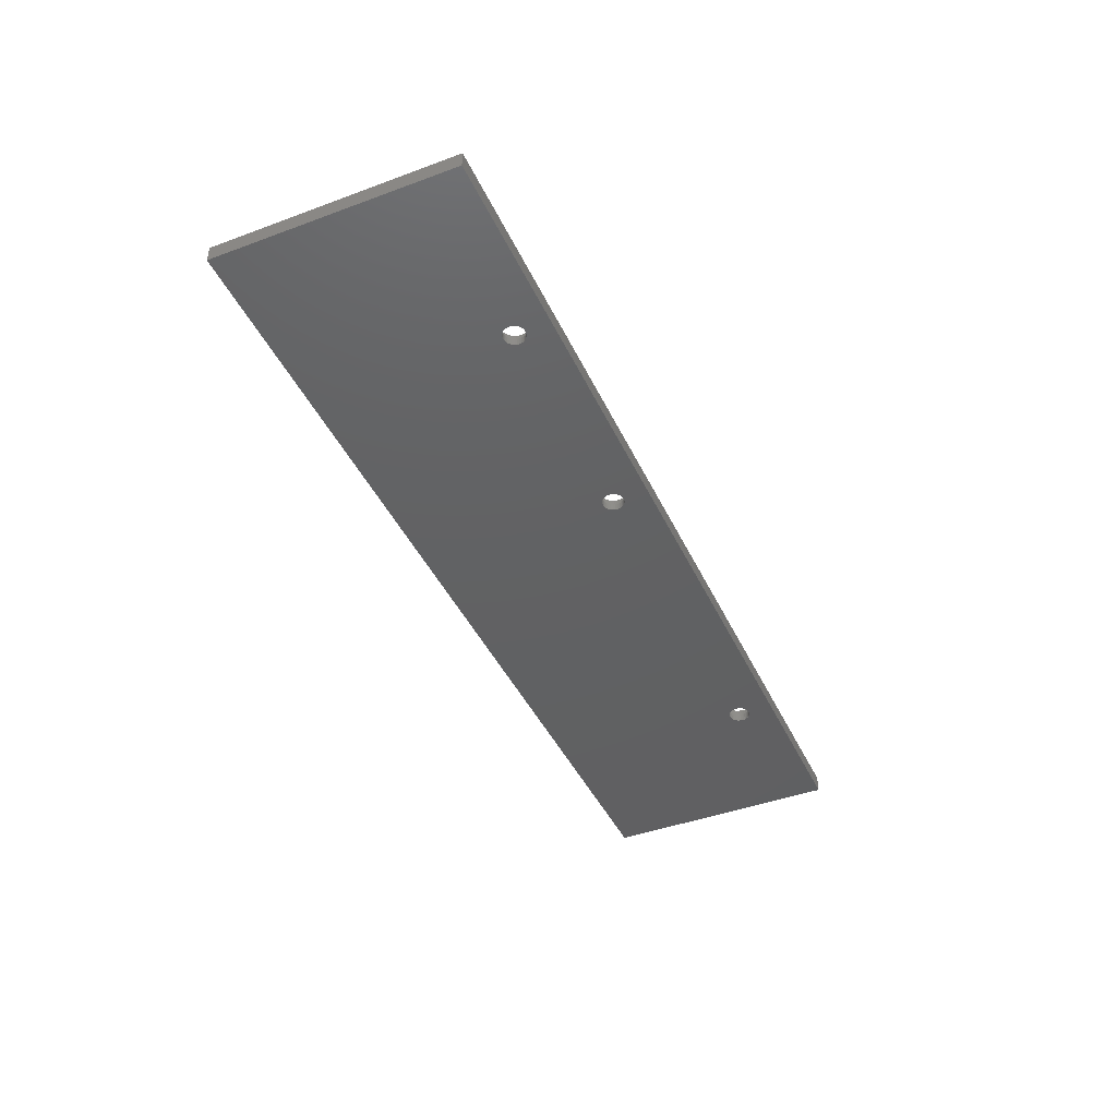
<metadata>
{"format":"stl","ext":"stl","renderer":"f3d","projection":"perspective","resolution":1024,"background":"white","views":[{"elev":-42.9,"azim":-66.3,"up":"+Y"}]}
</metadata>
<code>
# stl→obj: 416 verts, 840 faces
v 88.06 19.81 17
v 88.1 21.75 17.5
v 88.06 21.75 17
v 88.1 19.81 17.5
v 81.91 19.81 17.75
v 81.91 21.75 17.25
v 81.91 21.75 17.75
v 81.91 19.81 17.25
v 84.88 21.75 14.4
v 85.37 19.81 14.42
v 85.37 21.75 14.42
v 84.88 19.81 14.4
v 84.88 19.81 20.6
v 85.37 21.75 20.58
v 85.37 19.81 20.58
v 84.88 21.75 20.6
v 86.76 21.75 14.95
v 87.15 19.81 15.26
v 87.15 21.75 15.26
v 86.76 19.81 14.95
v 82.68 21.75 15.44
v 83.04 19.81 15.1
v 83.04 21.75 15.1
v 82.68 19.81 15.44
v 83.9 21.75 14.6
v 84.38 19.81 14.46
v 84.38 21.75 14.46
v 83.9 19.81 14.6
v 87.48 19.81 19.36
v 87.15 21.75 19.74
v 87.48 21.75 19.36
v 87.15 19.81 19.74
v 85.12 19.81 19.75
v 85.6 19.81 19.67
v 85.86 19.81 20.48
v 84.64 19.81 19.72
v 86.33 19.81 20.3
v 84.38 19.81 20.54
v 86.05 19.81 19.49
v 86.76 19.81 20.05
v 84.17 19.81 19.59
v 83.9 19.81 20.4
v 86.46 19.81 19.21
v 86.79 19.81 18.86
v 87.74 19.81 18.94
v 87.04 19.81 18.44
v 87.94 19.81 18.48
v 87.2 19.81 17.98
v 88.06 19.81 18
v 87.25 19.81 17.5
v 87.2 19.81 17.02
v 87.94 19.81 16.52
v 87.04 19.81 16.56
v 87.74 19.81 16.06
v 86.79 19.81 16.14
v 87.48 19.81 15.64
v 86.46 19.81 15.79
v 86.05 19.81 15.51
v 86.33 19.81 14.7
v 85.6 19.81 15.33
v 85.86 19.81 14.52
v 85.12 19.81 15.25
v 83.45 19.81 14.82
v 83.45 19.81 20.18
v 83.74 19.81 19.36
v 83.04 19.81 19.9
v 83.37 19.81 19.05
v 82.68 19.81 19.56
v 83.07 19.81 18.66
v 82.38 19.81 19.16
v 82.15 19.81 18.72
v 82.87 19.81 18.22
v 81.99 19.81 18.24
v 82.76 19.81 17.74
v 82.76 19.81 17.26
v 81.99 19.81 16.76
v 82.87 19.81 16.78
v 82.15 19.81 16.28
v 83.07 19.81 16.34
v 83.37 19.81 15.95
v 82.38 19.81 15.84
v 83.74 19.81 15.64
v 84.17 19.81 15.41
v 84.64 19.81 15.28
v 87.74 21.75 16.06
v 87.48 21.75 15.64
v 85.86 21.75 14.52
v 86.33 21.75 14.7
v 82.15 21.75 16.28
v 81.99 21.75 16.76
v 82.38 21.75 15.84
v 83.45 21.75 14.82
v 88.06 21.75 18
v 86.33 21.75 20.3
v 85.86 21.75 20.48
v 86.76 21.75 20.05
v 83.45 21.75 20.18
v 83.04 21.75 19.9
v 84.38 21.75 20.54
v 83.9 21.75 20.4
v 82.68 21.75 19.56
v 81.99 21.75 18.24
v 87.94 21.75 16.52
v 87.74 21.75 18.94
v 87.94 21.75 18.48
v 82.15 21.75 18.72
v 82.38 21.75 19.16
v 87.2 18.25 17.02
v 87.25 18.25 17.5
v 82.76 18.25 17.74
v 82.76 18.25 17.26
v 85.12 18.25 15.25
v 84.64 18.25 15.28
v 85.12 18.25 19.75
v 85.6 18.25 19.67
v 86.05 18.25 19.49
v 86.46 18.25 15.79
v 86.05 18.25 15.51
v 85.6 18.25 15.33
v 83.74 18.25 15.64
v 83.37 18.25 15.95
v 84.17 18.25 15.41
v 86.79 18.25 16.14
v 87.04 18.25 16.56
v 82.87 18.25 16.78
v 83.07 18.25 16.34
v 87.2 18.25 17.98
v 86.79 18.25 18.86
v 86.46 18.25 19.21
v 87.04 18.25 18.44
v 83.74 18.25 19.36
v 84.17 18.25 19.59
v 83.37 18.25 19.05
v 83.07 18.25 18.66
v 84.64 18.25 19.72
v 82.87 18.25 18.22
v 13.06 19.81 17
v 13.1 21.75 17.5
v 13.06 21.75 17
v 13.1 19.81 17.5
v 6.91 19.81 17.75
v 6.91 21.75 17.25
v 6.91 21.75 17.75
v 6.91 19.81 17.25
v 9.875 21.75 14.4
v 10.37 19.81 14.42
v 10.37 21.75 14.42
v 9.875 19.81 14.4
v 9.875 19.81 20.6
v 10.37 21.75 20.58
v 10.37 19.81 20.58
v 9.875 21.75 20.6
v 11.76 21.75 14.95
v 12.15 19.81 15.26
v 12.15 21.75 15.26
v 11.76 19.81 14.95
v 7.68 21.75 15.44
v 8.039 19.81 15.1
v 8.039 21.75 15.1
v 7.68 19.81 15.44
v 8.901 21.75 14.6
v 9.38 19.81 14.46
v 9.38 21.75 14.46
v 8.901 19.81 14.6
v 12.48 19.81 19.36
v 12.15 21.75 19.74
v 12.48 21.75 19.36
v 12.15 19.81 19.74
v 10.12 19.81 19.75
v 10.6 19.81 19.67
v 10.86 19.81 20.48
v 9.636 19.81 19.72
v 11.33 19.81 20.3
v 9.38 19.81 20.54
v 11.05 19.81 19.49
v 11.76 19.81 20.05
v 9.167 19.81 19.59
v 8.901 19.81 20.4
v 11.46 19.81 19.21
v 11.79 19.81 18.86
v 12.74 19.81 18.94
v 12.04 19.81 18.44
v 12.94 19.81 18.48
v 12.2 19.81 17.98
v 13.06 19.81 18
v 12.25 19.81 17.5
v 12.2 19.81 17.02
v 12.94 19.81 16.52
v 12.04 19.81 16.56
v 12.74 19.81 16.06
v 11.79 19.81 16.14
v 12.48 19.81 15.64
v 11.46 19.81 15.79
v 11.05 19.81 15.51
v 11.33 19.81 14.7
v 10.6 19.81 15.33
v 10.86 19.81 14.52
v 10.12 19.81 15.25
v 8.45 19.81 14.82
v 8.45 19.81 20.18
v 8.737 19.81 19.36
v 8.039 19.81 19.9
v 8.367 19.81 19.05
v 7.68 19.81 19.56
v 8.072 19.81 18.66
v 7.38 19.81 19.16
v 7.148 19.81 18.72
v 7.868 19.81 18.22
v 6.99 19.81 18.24
v 7.763 19.81 17.74
v 7.763 19.81 17.26
v 6.99 19.81 16.76
v 7.868 19.81 16.78
v 7.148 19.81 16.28
v 8.072 19.81 16.34
v 8.367 19.81 15.95
v 7.38 19.81 15.84
v 8.737 19.81 15.64
v 9.167 19.81 15.41
v 9.636 19.81 15.28
v 12.74 21.75 16.06
v 12.48 21.75 15.64
v 10.86 21.75 14.52
v 11.33 21.75 14.7
v 7.148 21.75 16.28
v 6.99 21.75 16.76
v 7.38 21.75 15.84
v 8.45 21.75 14.82
v 13.06 21.75 18
v 11.33 21.75 20.3
v 10.86 21.75 20.48
v 11.76 21.75 20.05
v 8.45 21.75 20.18
v 8.039 21.75 19.9
v 9.38 21.75 20.54
v 8.901 21.75 20.4
v 7.68 21.75 19.56
v 6.99 21.75 18.24
v 12.94 21.75 16.52
v 12.74 21.75 18.94
v 12.94 21.75 18.48
v 7.148 21.75 18.72
v 7.38 21.75 19.16
v 12.2 18.25 17.02
v 12.25 18.25 17.5
v 7.763 18.25 17.74
v 7.763 18.25 17.26
v 10.12 18.25 15.25
v 9.636 18.25 15.28
v 10.12 18.25 19.75
v 10.6 18.25 19.67
v 11.05 18.25 19.49
v 11.46 18.25 15.79
v 11.05 18.25 15.51
v 10.6 18.25 15.33
v 8.737 18.25 15.64
v 8.367 18.25 15.95
v 9.167 18.25 15.41
v 11.79 18.25 16.14
v 12.04 18.25 16.56
v 7.868 18.25 16.78
v 8.072 18.25 16.34
v 12.2 18.25 17.98
v 11.79 18.25 18.86
v 11.46 18.25 19.21
v 12.04 18.25 18.44
v 8.737 18.25 19.36
v 9.167 18.25 19.59
v 8.367 18.25 19.05
v 8.072 18.25 18.66
v 9.636 18.25 19.72
v 7.868 18.25 18.22
v -75 21.75 25
v 120 18.25 25
v 120 21.75 25
v -75 18.25 25
v 120 21.75 -25
v 120 18.25 -25
v -37.13 21.75 20.58
v -37.62 21.75 20.6
v -36.64 21.75 20.48
v -36.17 21.75 20.3
v -35.74 21.75 20.05
v -35.35 21.75 19.74
v -35.02 21.75 19.36
v -34.76 21.75 18.94
v -34.56 21.75 18.48
v -34.44 21.75 18
v -34.4 21.75 17.5
v -34.44 21.75 17
v -34.56 21.75 16.52
v -34.76 21.75 16.06
v -35.02 21.75 15.64
v -35.35 21.75 15.26
v -35.74 21.75 14.95
v -36.17 21.75 14.7
v -36.64 21.75 14.52
v -75 21.75 -25
v -37.13 21.75 14.42
v -38.12 21.75 20.54
v -38.6 21.75 20.4
v -39.05 21.75 20.18
v -39.46 21.75 19.9
v -39.82 21.75 19.56
v -40.12 21.75 19.16
v -40.35 21.75 18.72
v -40.51 21.75 18.24
v -40.59 21.75 17.75
v -40.59 21.75 17.25
v -40.51 21.75 16.76
v -40.35 21.75 16.28
v -40.12 21.75 15.84
v -39.82 21.75 15.44
v -39.46 21.75 15.1
v -39.05 21.75 14.82
v -38.6 21.75 14.6
v -38.12 21.75 14.46
v -37.62 21.75 14.4
v -75 18.25 -25
v -36.9 18.25 19.67
v -37.38 18.25 19.75
v -36.45 18.25 19.49
v -36.04 18.25 19.21
v -35.71 18.25 18.86
v -35.46 18.25 18.44
v -35.3 18.25 17.98
v -35.25 18.25 17.5
v -35.3 18.25 17.02
v -35.46 18.25 16.56
v -35.71 18.25 16.14
v -36.04 18.25 15.79
v -36.45 18.25 15.51
v -36.9 18.25 15.33
v -37.38 18.25 15.25
v -37.86 18.25 19.72
v -38.33 18.25 19.59
v -38.76 18.25 19.36
v -39.13 18.25 19.05
v -39.43 18.25 18.66
v -39.63 18.25 18.22
v -39.74 18.25 17.74
v -39.74 18.25 17.26
v -39.63 18.25 16.78
v -39.43 18.25 16.34
v -39.13 18.25 15.95
v -38.76 18.25 15.64
v -38.33 18.25 15.41
v -37.86 18.25 15.28
v -34.44 19.81 17
v -34.4 19.81 17.5
v -40.59 19.81 17.75
v -40.59 19.81 17.25
v -37.13 19.81 14.42
v -37.62 19.81 14.4
v -37.62 19.81 20.6
v -37.13 19.81 20.58
v -35.35 19.81 15.26
v -35.74 19.81 14.95
v -39.46 19.81 15.1
v -39.82 19.81 15.44
v -38.12 19.81 14.46
v -38.6 19.81 14.6
v -35.02 19.81 19.36
v -35.35 19.81 19.74
v -37.38 19.81 19.75
v -36.9 19.81 19.67
v -36.64 19.81 20.48
v -37.86 19.81 19.72
v -36.17 19.81 20.3
v -38.12 19.81 20.54
v -36.45 19.81 19.49
v -35.74 19.81 20.05
v -38.33 19.81 19.59
v -38.6 19.81 20.4
v -36.04 19.81 19.21
v -35.71 19.81 18.86
v -34.76 19.81 18.94
v -35.46 19.81 18.44
v -34.56 19.81 18.48
v -35.3 19.81 17.98
v -34.44 19.81 18
v -35.25 19.81 17.5
v -35.3 19.81 17.02
v -34.56 19.81 16.52
v -35.46 19.81 16.56
v -34.76 19.81 16.06
v -35.71 19.81 16.14
v -35.02 19.81 15.64
v -36.04 19.81 15.79
v -36.45 19.81 15.51
v -36.17 19.81 14.7
v -36.9 19.81 15.33
v -36.64 19.81 14.52
v -37.38 19.81 15.25
v -39.05 19.81 14.82
v -39.05 19.81 20.18
v -38.76 19.81 19.36
v -39.46 19.81 19.9
v -39.13 19.81 19.05
v -39.82 19.81 19.56
v -39.43 19.81 18.66
v -40.12 19.81 19.16
v -40.35 19.81 18.72
v -39.63 19.81 18.22
v -40.51 19.81 18.24
v -39.74 19.81 17.74
v -39.74 19.81 17.26
v -40.51 19.81 16.76
v -39.63 19.81 16.78
v -40.35 19.81 16.28
v -39.43 19.81 16.34
v -39.13 19.81 15.95
v -40.12 19.81 15.84
v -38.76 19.81 15.64
v -38.33 19.81 15.41
v -37.86 19.81 15.28
f 1 2 3
f 2 1 4
f 5 6 7
f 6 5 8
f 9 10 11
f 10 9 12
f 13 14 15
f 14 13 16
f 17 18 19
f 18 17 20
f 21 22 23
f 22 21 24
f 25 26 27
f 26 25 28
f 29 30 31
f 30 29 32
f 33 13 15
f 34 15 35
f 36 13 33
f 34 35 37
f 13 36 38
f 39 37 40
f 41 38 36
f 38 41 42
f 43 40 32
f 15 34 33
f 37 39 34
f 44 32 29
f 40 43 39
f 44 29 45
f 32 44 43
f 46 45 47
f 45 46 44
f 48 47 49
f 47 48 46
f 50 49 4
f 49 50 48
f 1 50 4
f 50 1 51
f 52 51 1
f 51 52 53
f 54 53 52
f 53 54 55
f 56 55 54
f 18 55 56
f 55 18 57
f 20 57 18
f 57 20 58
f 59 58 20
f 58 59 60
f 61 60 59
f 62 63 22
f 10 60 61
f 62 28 63
f 60 10 62
f 62 26 28
f 12 62 10
f 62 12 26
f 42 41 64
f 65 64 41
f 64 65 66
f 67 66 65
f 66 67 68
f 69 68 67
f 68 69 70
f 70 69 71
f 72 71 69
f 71 72 73
f 74 73 72
f 73 74 5
f 75 5 74
f 75 8 5
f 76 75 77
f 75 76 8
f 78 77 79
f 77 78 76
f 24 79 80
f 79 81 78
f 22 80 82
f 79 24 81
f 22 82 83
f 22 83 84
f 80 22 24
f 22 84 62
f 56 85 86
f 85 56 54
f 18 86 19
f 86 18 56
f 87 59 88
f 59 87 61
f 11 61 87
f 61 11 10
f 88 20 17
f 20 88 59
f 76 89 90
f 89 76 78
f 78 91 89
f 91 78 81
f 8 90 6
f 90 8 76
f 23 63 92
f 63 23 22
f 27 12 9
f 12 27 26
f 4 93 2
f 93 4 49
f 35 94 37
f 94 35 95
f 15 95 35
f 95 15 14
f 40 30 32
f 30 40 96
f 66 97 64
f 97 66 98
f 42 99 38
f 99 42 100
f 68 98 66
f 98 68 101
f 73 7 102
f 7 73 5
f 54 103 85
f 103 54 52
f 52 3 103
f 3 52 1
f 45 31 104
f 31 45 29
f 49 105 93
f 105 49 47
f 64 100 42
f 100 64 97
f 38 16 13
f 16 38 99
f 70 106 107
f 106 70 71
f 71 102 106
f 102 71 73
f 81 21 91
f 21 81 24
f 92 28 25
f 28 92 63
f 37 96 40
f 96 37 94
f 47 104 105
f 104 47 45
f 68 107 101
f 107 68 70
f 108 50 51
f 50 108 109
f 110 75 74
f 75 110 111
f 84 112 62
f 112 84 113
f 114 34 115
f 34 114 33
f 115 39 116
f 39 115 34
f 58 117 57
f 117 58 118
f 60 118 58
f 118 60 119
f 80 120 82
f 120 80 121
f 83 113 84
f 113 83 122
f 123 53 55
f 53 123 124
f 124 51 53
f 51 124 108
f 117 55 57
f 55 117 123
f 62 119 60
f 119 62 112
f 125 79 77
f 79 125 126
f 126 80 79
f 80 126 121
f 111 77 75
f 77 111 125
f 82 122 83
f 122 82 120
f 109 48 50
f 48 109 127
f 128 43 44
f 43 128 129
f 127 46 48
f 46 127 130
f 130 44 46
f 44 130 128
f 131 41 132
f 41 131 65
f 133 69 67
f 69 133 134
f 116 43 129
f 43 116 39
f 135 33 114
f 33 135 36
f 132 36 135
f 36 132 41
f 133 65 131
f 65 133 67
f 134 72 69
f 72 134 136
f 136 74 72
f 74 136 110
f 137 138 139
f 138 137 140
f 141 142 143
f 142 141 144
f 145 146 147
f 146 145 148
f 149 150 151
f 150 149 152
f 153 154 155
f 154 153 156
f 157 158 159
f 158 157 160
f 161 162 163
f 162 161 164
f 165 166 167
f 166 165 168
f 169 149 151
f 170 151 171
f 172 149 169
f 170 171 173
f 149 172 174
f 175 173 176
f 177 174 172
f 174 177 178
f 179 176 168
f 151 170 169
f 173 175 170
f 180 168 165
f 176 179 175
f 180 165 181
f 168 180 179
f 182 181 183
f 181 182 180
f 184 183 185
f 183 184 182
f 186 185 140
f 185 186 184
f 137 186 140
f 186 137 187
f 188 187 137
f 187 188 189
f 190 189 188
f 189 190 191
f 192 191 190
f 154 191 192
f 191 154 193
f 156 193 154
f 193 156 194
f 195 194 156
f 194 195 196
f 197 196 195
f 198 199 158
f 146 196 197
f 198 164 199
f 196 146 198
f 198 162 164
f 148 198 146
f 198 148 162
f 178 177 200
f 201 200 177
f 200 201 202
f 203 202 201
f 202 203 204
f 205 204 203
f 204 205 206
f 206 205 207
f 208 207 205
f 207 208 209
f 210 209 208
f 209 210 141
f 211 141 210
f 211 144 141
f 212 211 213
f 211 212 144
f 214 213 215
f 213 214 212
f 160 215 216
f 215 217 214
f 158 216 218
f 215 160 217
f 158 218 219
f 158 219 220
f 216 158 160
f 158 220 198
f 192 221 222
f 221 192 190
f 154 222 155
f 222 154 192
f 223 195 224
f 195 223 197
f 147 197 223
f 197 147 146
f 224 156 153
f 156 224 195
f 212 225 226
f 225 212 214
f 214 227 225
f 227 214 217
f 144 226 142
f 226 144 212
f 159 199 228
f 199 159 158
f 163 148 145
f 148 163 162
f 140 229 138
f 229 140 185
f 171 230 173
f 230 171 231
f 151 231 171
f 231 151 150
f 176 166 168
f 166 176 232
f 202 233 200
f 233 202 234
f 178 235 174
f 235 178 236
f 204 234 202
f 234 204 237
f 209 143 238
f 143 209 141
f 190 239 221
f 239 190 188
f 188 139 239
f 139 188 137
f 181 167 240
f 167 181 165
f 185 241 229
f 241 185 183
f 200 236 178
f 236 200 233
f 174 152 149
f 152 174 235
f 206 242 243
f 242 206 207
f 207 238 242
f 238 207 209
f 217 157 227
f 157 217 160
f 228 164 161
f 164 228 199
f 173 232 176
f 232 173 230
f 183 240 241
f 240 183 181
f 204 243 237
f 243 204 206
f 244 186 187
f 186 244 245
f 246 211 210
f 211 246 247
f 220 248 198
f 248 220 249
f 250 170 251
f 170 250 169
f 251 175 252
f 175 251 170
f 194 253 193
f 253 194 254
f 196 254 194
f 254 196 255
f 216 256 218
f 256 216 257
f 219 249 220
f 249 219 258
f 259 189 191
f 189 259 260
f 260 187 189
f 187 260 244
f 253 191 193
f 191 253 259
f 198 255 196
f 255 198 248
f 261 215 213
f 215 261 262
f 262 216 215
f 216 262 257
f 247 213 211
f 213 247 261
f 218 258 219
f 258 218 256
f 245 184 186
f 184 245 263
f 264 179 180
f 179 264 265
f 263 182 184
f 182 263 266
f 266 180 182
f 180 266 264
f 267 177 268
f 177 267 201
f 269 205 203
f 205 269 270
f 252 179 265
f 179 252 175
f 271 169 250
f 169 271 172
f 268 172 271
f 172 268 177
f 269 201 267
f 201 269 203
f 270 208 205
f 208 270 272
f 272 210 208
f 210 272 246
f 273 274 275
f 274 273 276
f 274 277 275
f 277 274 278
f 273 279 280
f 235 279 152
f 235 281 279
f 236 281 235
f 236 282 281
f 233 282 236
f 233 283 282
f 234 283 233
f 234 284 283
f 237 284 234
f 237 285 284
f 243 285 237
f 243 286 285
f 242 286 243
f 242 287 286
f 238 287 242
f 238 288 287
f 143 288 238
f 143 289 288
f 142 289 143
f 142 290 289
f 226 290 142
f 226 291 290
f 225 291 226
f 225 292 291
f 227 292 225
f 227 293 292
f 157 293 227
f 157 294 293
f 159 294 157
f 159 295 294
f 228 295 159
f 228 296 295
f 161 296 228
f 161 297 296
f 298 161 163
f 161 298 297
f 298 163 145
f 297 298 299
f 275 150 152
f 99 150 16
f 99 231 150
f 100 231 99
f 100 230 231
f 97 230 100
f 97 232 230
f 98 232 97
f 98 166 232
f 101 166 98
f 101 167 166
f 107 167 101
f 107 240 167
f 106 240 107
f 106 241 240
f 102 241 106
f 102 229 241
f 7 229 102
f 7 138 229
f 6 138 7
f 6 139 138
f 90 139 6
f 90 239 139
f 89 239 90
f 89 221 239
f 91 221 89
f 91 222 221
f 21 222 91
f 21 155 222
f 23 155 21
f 23 153 155
f 92 153 23
f 92 224 153
f 277 92 25
f 92 277 224
f 277 25 27
f 224 277 223
f 277 27 9
f 223 277 147
f 150 275 16
f 275 14 16
f 275 95 14
f 275 94 95
f 275 96 94
f 275 30 96
f 275 31 30
f 275 104 31
f 275 105 104
f 275 93 105
f 275 2 93
f 275 3 2
f 275 103 3
f 275 85 103
f 275 86 85
f 277 86 275
f 86 277 19
f 19 277 17
f 17 277 88
f 298 147 277
f 147 298 145
f 11 277 9
f 87 277 11
f 88 277 87
f 275 152 273
f 279 273 152
f 300 273 280
f 301 273 300
f 302 273 301
f 303 273 302
f 304 273 303
f 305 273 304
f 306 273 305
f 307 273 306
f 308 273 307
f 309 273 308
f 310 273 309
f 311 273 310
f 312 273 311
f 298 312 313
f 298 313 314
f 298 314 315
f 298 315 316
f 298 316 317
f 299 298 318
f 312 298 273
f 318 298 317
f 319 277 278
f 277 319 298
f 274 135 114
f 251 135 250
f 251 132 135
f 252 132 251
f 252 131 132
f 265 131 252
f 265 133 131
f 264 133 265
f 264 134 133
f 266 134 264
f 266 136 134
f 263 136 266
f 263 110 136
f 245 110 263
f 245 111 110
f 244 111 245
f 244 125 111
f 260 125 244
f 260 126 125
f 259 126 260
f 259 121 126
f 253 121 259
f 253 120 121
f 254 120 253
f 254 122 120
f 278 254 255
f 254 278 122
f 278 255 248
f 122 278 113
f 276 271 250
f 320 271 321
f 320 268 271
f 322 268 320
f 322 267 268
f 323 267 322
f 323 269 267
f 324 269 323
f 324 270 269
f 325 270 324
f 325 272 270
f 326 272 325
f 326 246 272
f 327 246 326
f 327 247 246
f 328 247 327
f 328 261 247
f 329 261 328
f 329 262 261
f 330 262 329
f 330 257 262
f 331 257 330
f 331 256 257
f 332 256 331
f 332 258 256
f 333 258 332
f 319 258 333
f 319 333 334
f 258 319 249
f 271 276 321
f 276 335 321
f 276 336 335
f 276 337 336
f 276 338 337
f 276 339 338
f 276 340 339
f 276 341 340
f 276 342 341
f 276 343 342
f 276 344 343
f 319 344 276
f 344 319 345
f 345 319 346
f 346 319 347
f 249 319 248
f 248 319 278
f 348 319 334
f 347 319 348
f 276 250 274
f 135 274 250
f 115 274 114
f 116 274 115
f 129 274 116
f 128 274 129
f 130 274 128
f 127 274 130
f 109 274 127
f 108 274 109
f 124 274 108
f 123 274 124
f 278 123 117
f 278 117 118
f 278 118 119
f 113 278 112
f 123 278 274
f 112 278 119
f 349 289 290
f 289 349 350
f 351 309 308
f 309 351 352
f 318 353 299
f 353 318 354
f 355 279 356
f 279 355 280
f 295 357 294
f 357 295 358
f 313 359 314
f 359 313 360
f 316 361 317
f 361 316 362
f 363 284 285
f 284 363 364
f 365 355 356
f 366 356 367
f 368 355 365
f 366 367 369
f 355 368 370
f 371 369 372
f 373 370 368
f 370 373 374
f 375 372 364
f 356 366 365
f 369 371 366
f 376 364 363
f 372 375 371
f 376 363 377
f 364 376 375
f 378 377 379
f 377 378 376
f 380 379 381
f 379 380 378
f 382 381 350
f 381 382 380
f 349 382 350
f 382 349 383
f 384 383 349
f 383 384 385
f 386 385 384
f 385 386 387
f 388 387 386
f 357 387 388
f 387 357 389
f 358 389 357
f 389 358 390
f 391 390 358
f 390 391 392
f 393 392 391
f 394 395 359
f 353 392 393
f 394 362 395
f 392 353 394
f 394 361 362
f 354 394 353
f 394 354 361
f 374 373 396
f 397 396 373
f 396 397 398
f 399 398 397
f 398 399 400
f 401 400 399
f 400 401 402
f 402 401 403
f 404 403 401
f 403 404 405
f 406 405 404
f 405 406 351
f 407 351 406
f 407 352 351
f 408 407 409
f 407 408 352
f 410 409 411
f 409 410 408
f 360 411 412
f 411 413 410
f 359 412 414
f 411 360 413
f 359 414 415
f 359 415 416
f 412 359 360
f 359 416 394
f 388 292 293
f 292 388 386
f 357 293 294
f 293 357 388
f 297 391 296
f 391 297 393
f 299 393 297
f 393 299 353
f 296 358 295
f 358 296 391
f 408 311 310
f 311 408 410
f 410 312 311
f 312 410 413
f 352 310 309
f 310 352 408
f 314 395 315
f 395 314 359
f 317 354 318
f 354 317 361
f 350 288 289
f 288 350 381
f 367 282 369
f 282 367 281
f 356 281 367
f 281 356 279
f 372 284 364
f 284 372 283
f 398 302 396
f 302 398 303
f 374 300 370
f 300 374 301
f 400 303 398
f 303 400 304
f 405 308 307
f 308 405 351
f 386 291 292
f 291 386 384
f 384 290 291
f 290 384 349
f 377 285 286
f 285 377 363
f 381 287 288
f 287 381 379
f 396 301 374
f 301 396 302
f 370 280 355
f 280 370 300
f 402 306 305
f 306 402 403
f 403 307 306
f 307 403 405
f 413 313 312
f 313 413 360
f 315 362 316
f 362 315 395
f 369 283 372
f 283 369 282
f 379 286 287
f 286 379 377
f 400 305 304
f 305 400 402
f 328 382 383
f 382 328 327
f 341 407 406
f 407 341 342
f 416 334 394
f 334 416 348
f 321 366 320
f 366 321 365
f 320 371 322
f 371 320 366
f 390 331 389
f 331 390 332
f 392 332 390
f 332 392 333
f 412 346 414
f 346 412 345
f 415 348 416
f 348 415 347
f 330 385 387
f 385 330 329
f 329 383 385
f 383 329 328
f 331 387 389
f 387 331 330
f 394 333 392
f 333 394 334
f 343 411 409
f 411 343 344
f 344 412 411
f 412 344 345
f 342 409 407
f 409 342 343
f 414 347 415
f 347 414 346
f 327 380 382
f 380 327 326
f 324 375 376
f 375 324 323
f 326 378 380
f 378 326 325
f 325 376 378
f 376 325 324
f 337 373 336
f 373 337 397
f 338 401 399
f 401 338 339
f 322 375 323
f 375 322 371
f 335 365 321
f 365 335 368
f 336 368 335
f 368 336 373
f 338 397 337
f 397 338 399
f 339 404 401
f 404 339 340
f 340 406 404
f 406 340 341
f 319 273 298
f 273 319 276

</code>
